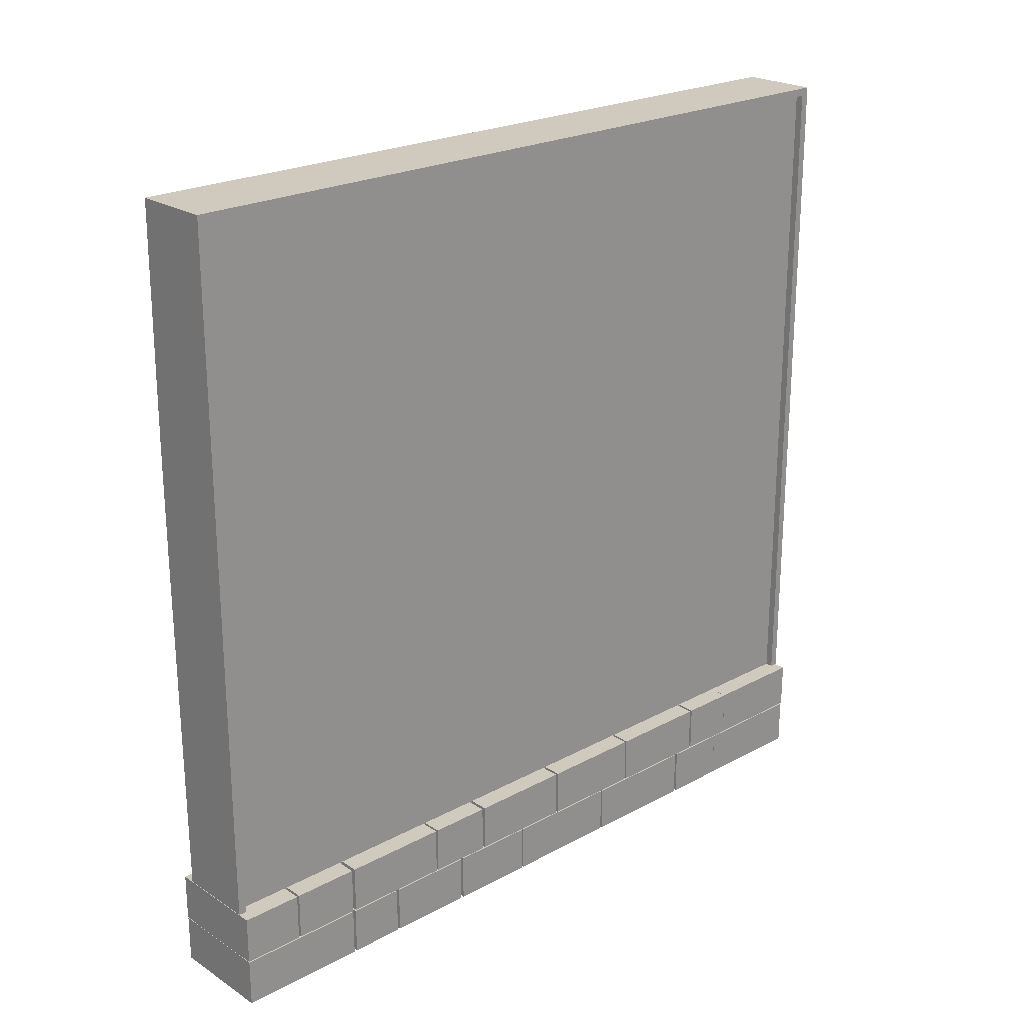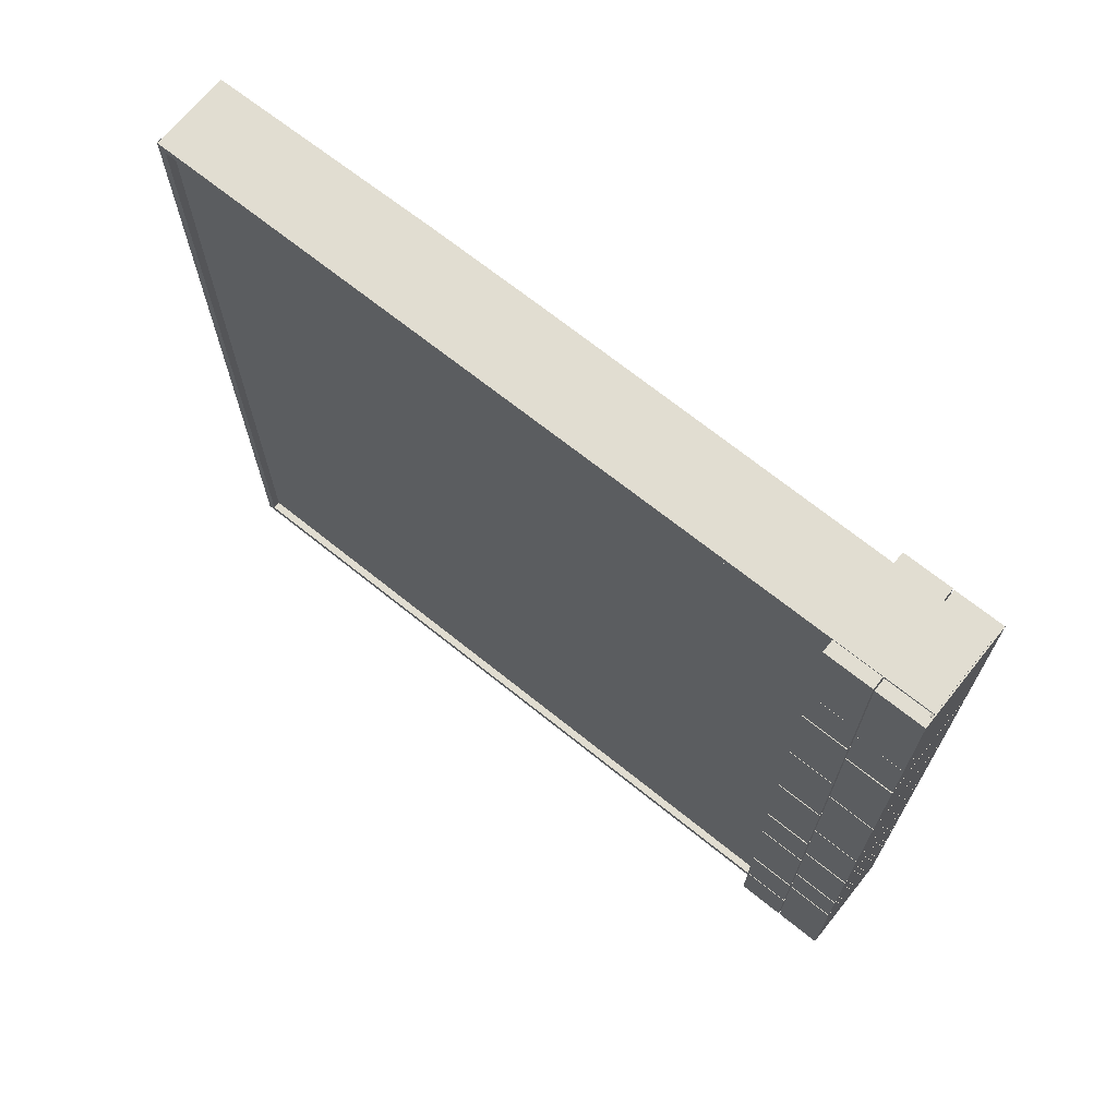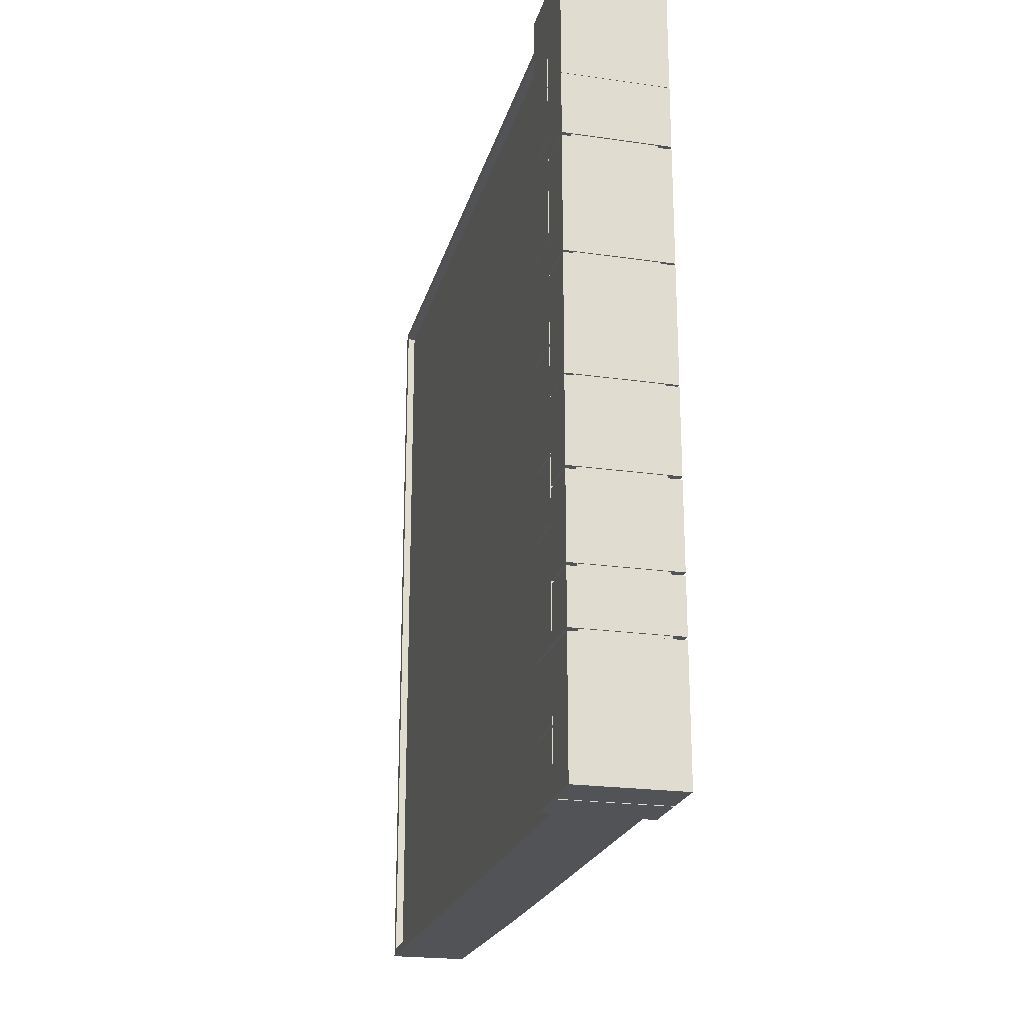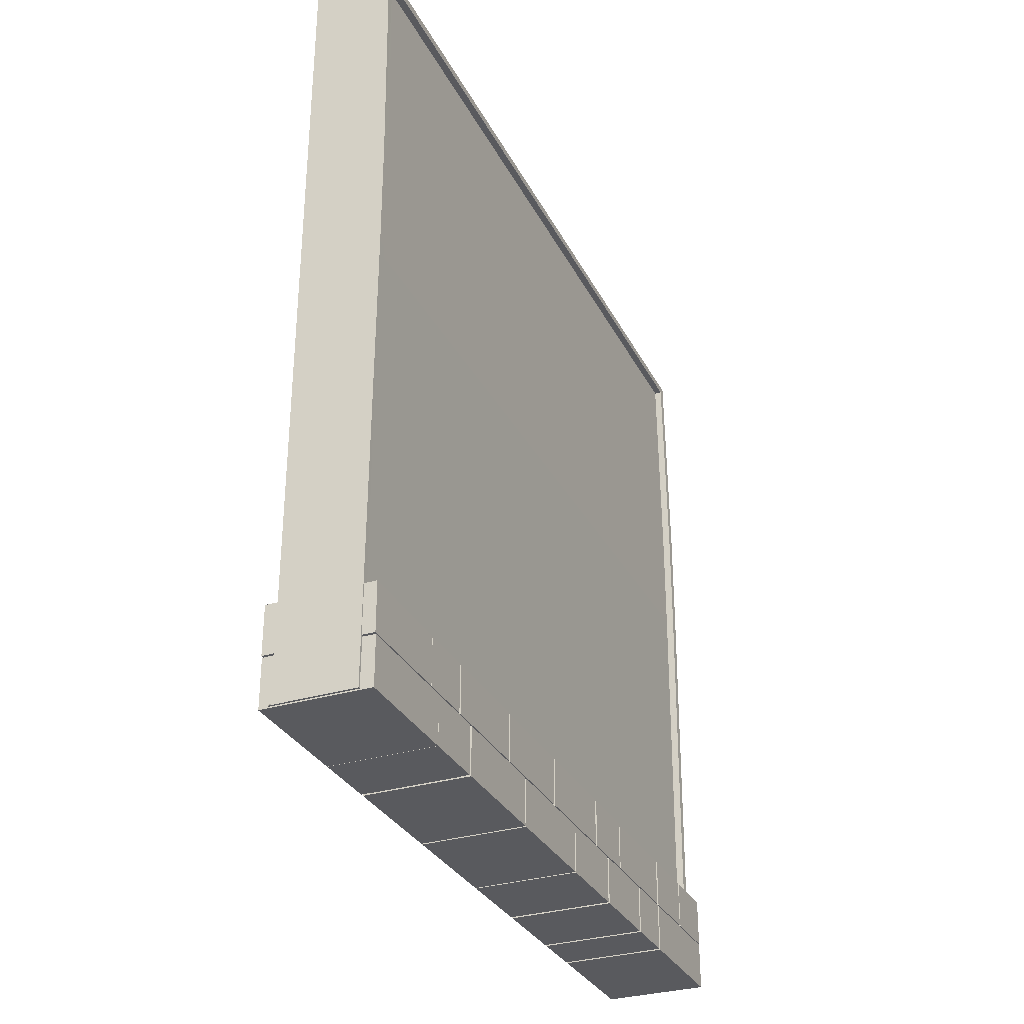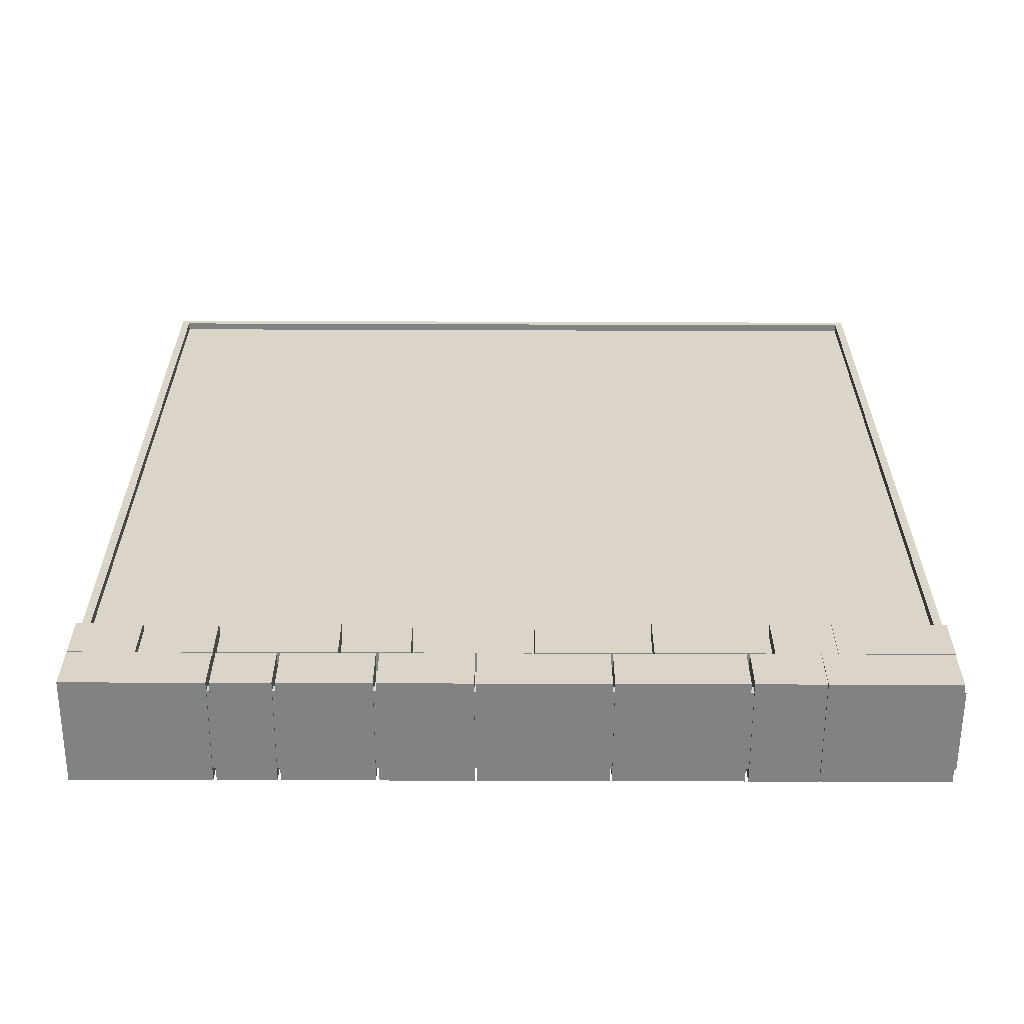
<metadata>
{"format":"obj","ext":"obj","renderer":"f3d","projection":"perspective","resolution":1024,"background":"white","views":[{"elev":22.9,"azim":-132.5,"up":"+Y"},{"elev":68.9,"azim":-51.2,"up":"+Z"},{"elev":-22.1,"azim":-14.0,"up":"+Z"},{"elev":-31.5,"azim":23.5,"up":"+Y"},{"elev":-60.6,"azim":-90.2,"up":"+Y"}]}
</metadata>
<code>
o BrickMedium.001_Cube.028
v -0.05 0.009972 0.49
v -0.05 0.99 0.49
v -0.05 0.009972 -0.49
v -0.05 0.99 -0.49
v 0.05 0.009972 0.49
v 0.05 0.99 0.49
v 0.05 0.009972 -0.49
v 0.05 0.99 -0.49
v -0.05 0.5724 0.49
v -0.05 0.7074 0.49
v -0.05 0.7074 -0.49
v -0.05 0.5724 -0.49
v 0.05323 0.7074 -0.49
v 0.05323 0.5724 -0.49
v 0.05323 0.7074 0.49
v 0.05323 0.5724 0.49
v 0.05323 0.569 0.49
v -0.05 0.569 0.49
v 0.05323 0.7109 0.49
v -0.05 0.7109 0.49
v 0.05323 0.569 -0.49
v 0.05323 0.7109 -0.49
v -0.05 0.569 -0.49
v -0.05 0.7109 -0.49
v -0.05 0 -0.5
v -0.05 0 0.5
v -0.05 0.7109 0.5
v -0.05 1 0.5
v -0.05 1 -0.5
v -0.05 0.569 -0.5
v 0.05323 0.569 -0.5
v 0.05 0 -0.5
v 0.05 0 0.5
v 0.05 1 -0.5
v 0.05 1 0.5
v 0.05323 0.569 0.5
v -0.05 0.569 0.5
v -0.05 0.5724 0.5
v -0.05 0.7074 0.5
v -0.05 0.7109 -0.5
v -0.05 0.7074 -0.5
v -0.05 0.5724 -0.5
v 0.05323 0.7109 -0.5
v 0.05323 0.7074 -0.5
v 0.05323 0.5724 -0.5
v 0.05323 0.7109 0.5
v 0.05323 0.7074 0.5
v 0.05323 0.5724 0.5
v -0.05 0.009972 -0.49
v -0.05 0.009972 0.49
v -0.05 0.7109 0.49
v -0.05 0.99 0.49
v -0.05 0.99 -0.49
v -0.05 0.569 -0.49
v 0.05323 0.569 -0.49
v 0.05 0.009972 -0.49
v 0.05 0.009972 0.49
v 0.05 0.99 -0.49
v 0.05 0.99 0.49
v 0.05323 0.569 0.49
v -0.05 0.569 0.49
v -0.05 0.5724 0.49
v -0.05 0.7074 0.49
v -0.05 0.7109 -0.49
v -0.05 0.7074 -0.49
v -0.05 0.5724 -0.49
v 0.05323 0.7109 -0.49
v 0.05323 0.7074 -0.49
v 0.05323 0.5724 -0.49
v 0.05323 0.7109 0.49
v 0.05323 0.7074 0.49
v 0.05323 0.5724 0.49
v -0.04029 0.009972 -0.49
v -0.04029 0.009972 0.49
v -0.04029 0.7109 0.49
v -0.04029 0.99 0.49
v -0.04029 0.99 -0.49
v -0.04029 0.569 -0.49
v 0.04332 0.569 -0.49
v 0.0407 0.009972 -0.49
v 0.0407 0.009972 0.49
v 0.0407 0.99 -0.49
v 0.0407 0.99 0.49
v 0.04332 0.569 0.49
v -0.04029 0.569 0.49
v -0.04029 0.5724 0.49
v -0.04029 0.7074 0.49
v -0.04029 0.7109 -0.49
v -0.04029 0.7074 -0.49
v -0.04029 0.5724 -0.49
v 0.04332 0.7109 -0.49
v 0.04332 0.7074 -0.49
v 0.04332 0.5724 -0.49
v 0.04332 0.7109 0.49
v 0.04332 0.7074 0.49
v 0.04332 0.5724 0.49
v -0.05 0 -0.5
v -0.05 0 0.5
v -0.05 0.009972 -0.49
v -0.05 0.009972 0.49
v -0.05386 0 -0.5
v -0.05386 0 0.5
v -0.05386 0.009972 -0.49
v -0.05386 0.009972 0.49
v -0.05406 0 -0.5
v -0.05406 0 0.5
v -0.05406 0.009972 -0.49
v -0.05406 0.009972 0.49
v -0.066 0.06009 0.4987
v -0.066 0.1203 0.4987
v -0.066 0.06009 0.3664
v -0.066 0.1203 0.3664
v 0.066 0.06009 0.4987
v 0.066 0.1203 0.4987
v 0.066 0.06009 0.3664
v 0.066 0.1203 0.3664
v 0.066 -0.001578 -0.5003
v 0.066 0.05864 -0.5003
v 0.066 -0.001578 -0.3369
v 0.066 0.05864 -0.3369
v -0.066 -0.001578 -0.5003
v -0.066 0.05864 -0.5003
v -0.066 -0.001578 -0.3369
v -0.066 0.05864 -0.3369
v -0.066 -0.001578 -0.1533
v -0.066 0.05864 -0.1533
v -0.066 -0.001578 -0.2607
v -0.066 0.05864 -0.2607
v 0.066 -0.001578 -0.1533
v 0.066 0.05864 -0.1533
v 0.066 -0.001578 -0.2607
v 0.066 0.05864 -0.2607
v -0.066 -0.001578 -0.04191
v -0.066 0.05864 -0.04191
v -0.066 -0.001578 -0.1495
v -0.066 0.05864 -0.1495
v 0.066 -0.001578 -0.04191
v 0.066 0.05864 -0.04191
v 0.066 -0.001578 -0.1495
v 0.066 0.05864 -0.1495
v -0.066 -0.001578 0.1102
v -0.066 0.05864 0.1102
v -0.066 -0.001578 -0.03975
v -0.066 0.05864 -0.03975
v 0.066 -0.001578 0.1102
v 0.066 0.05864 0.1102
v 0.066 -0.001578 -0.03975
v 0.066 0.05864 -0.03975
v -0.066 -0.001578 0.2628
v -0.066 0.05864 0.2628
v -0.066 -0.001578 0.1128
v -0.066 0.05864 0.1128
v 0.066 -0.001578 0.2628
v 0.066 0.05864 0.2628
v 0.066 -0.001578 0.1128
v 0.066 0.05864 0.1128
v -0.066 -0.001578 0.4972
v -0.066 0.05864 0.4972
v -0.066 -0.001578 0.3472
v -0.066 0.05864 0.3472
v 0.066 -0.001578 0.4972
v 0.066 0.05864 0.4972
v 0.066 -0.001578 0.3472
v 0.066 0.05864 0.3472
v -0.066 -0.001578 0.3468
v -0.066 0.05864 0.3468
v -0.066 -0.001578 0.2665
v -0.066 0.05864 0.2665
v 0.066 -0.001578 0.3468
v 0.066 0.05864 0.3468
v 0.066 -0.001578 0.2665
v 0.066 0.05864 0.2665
v -0.066 -0.001578 -0.2644
v -0.066 0.05864 -0.2644
v -0.066 -0.001578 -0.3331
v -0.066 0.05864 -0.3331
v 0.066 -0.001578 -0.2644
v 0.066 0.05864 -0.2644
v 0.066 -0.001578 -0.3331
v 0.066 0.05864 -0.3331
v -0.066 0.06009 -0.3366
v -0.066 0.1203 -0.3366
v -0.066 0.06009 -0.4206
v -0.066 0.1203 -0.4206
v 0.066 0.06009 -0.3366
v 0.066 0.1203 -0.3366
v 0.066 0.06009 -0.4206
v 0.066 0.1203 -0.4206
v -0.066 0.06009 -0.1961
v -0.066 0.1203 -0.1961
v -0.066 0.06009 -0.3323
v -0.066 0.1203 -0.3323
v 0.066 0.06009 -0.1961
v 0.066 0.1203 -0.1961
v 0.066 0.06009 -0.3323
v 0.066 0.1203 -0.3323
v -0.066 0.06009 0.02166
v -0.066 0.1203 0.02166
v -0.066 0.06009 -0.1102
v -0.066 0.1203 -0.1102
v 0.066 0.06009 0.02166
v 0.066 0.1203 0.02166
v 0.066 0.06009 -0.1102
v 0.066 0.1203 -0.1102
v -0.066 0.06009 0.1575
v -0.066 0.1203 0.1575
v -0.066 0.06009 0.0252
v -0.066 0.1203 0.0252
v 0.066 0.06009 0.1575
v 0.066 0.1203 0.1575
v 0.066 0.06009 0.0252
v 0.066 0.1203 0.0252
v -0.066 0.06009 0.2919
v -0.066 0.1203 0.2919
v -0.066 0.06009 0.1597
v -0.066 0.1203 0.1597
v 0.066 0.06009 0.2919
v 0.066 0.1203 0.2919
v 0.066 0.06009 0.1597
v 0.066 0.1203 0.1597
v -0.066 0.06009 0.366
v -0.066 0.1203 0.366
v -0.066 0.06009 0.2953
v -0.066 0.1203 0.2953
v 0.066 0.06009 0.366
v 0.066 0.1203 0.366
v 0.066 0.06009 0.2953
v 0.066 0.1203 0.2953
v -0.066 0.06009 -0.1144
v -0.066 0.1203 -0.1144
v -0.066 0.06009 -0.1931
v -0.066 0.1203 -0.1931
v 0.066 0.06009 -0.1144
v 0.066 0.1203 -0.1144
v 0.066 0.06009 -0.1931
v 0.066 0.1203 -0.1931
v -0.066 0.06009 -0.4237
v -0.066 0.1203 -0.4237
v -0.066 0.06009 -0.5006
v -0.066 0.1203 -0.5006
v 0.066 0.06009 -0.4237
v 0.066 0.1203 -0.4237
v 0.066 0.06009 -0.5006
v 0.066 0.1203 -0.5006
f 32 26 25
f 29 35 34
f 21 69 55
f 32 25 30
f 37 26 33
f 5 56 57
f 26 100 98
f 2 27 28
f 2 29 4
f 3 30 25
f 7 31 21
f 5 32 7
f 8 35 6
f 5 36 33
f 1 37 18
f 9 39 10
f 4 40 24
f 11 42 12
f 8 43 34
f 14 44 13
f 6 46 19
f 15 48 16
f 16 36 17
f 18 38 9
f 10 27 20
f 19 47 15
f 21 45 14
f 13 43 22
f 12 30 23
f 24 41 11
f 53 76 52
f 63 86 62
f 14 68 69
f 8 59 58
f 13 67 68
f 6 70 59
f 17 57 60
f 12 54 66
f 3 50 49
f 15 72 71
f 1 61 50
f 24 65 64
f 20 52 51
f 16 60 72
f 9 63 62
f 2 53 52
f 18 62 61
f 4 64 53
f 23 49 54
f 10 51 63
f 11 66 65
f 7 55 56
f 19 71 70
f 22 58 67
f 84 80 79
f 78 74 85
f 62 85 61
f 64 77 53
f 49 78 54
f 51 87 63
f 66 89 65
f 56 79 80
f 71 94 70
f 58 91 67
f 56 81 57
f 69 79 55
f 68 93 69
f 59 82 58
f 67 92 68
f 59 94 83
f 57 84 60
f 54 90 66
f 50 73 49
f 72 95 71
f 61 74 50
f 65 88 64
f 52 75 51
f 60 96 72
f 97 103 99
f 1 99 100
f 25 98 97
f 3 97 99
f 104 106 102
f 99 104 100
f 100 102 98
f 98 101 97
f 107 106 108
f 102 105 101
f 101 107 103
f 103 108 104
f 32 33 26
f 29 28 35
f 21 14 69
f 41 40 44
f 40 29 34
f 44 40 43
f 34 43 40
f 44 45 42
f 45 31 30
f 30 31 32
f 30 42 45
f 42 41 44
f 47 46 39
f 46 35 27
f 47 38 48
f 35 28 27
f 39 38 47
f 38 37 48
f 39 46 27
f 33 36 37
f 36 48 37
f 5 7 56
f 26 1 100
f 2 20 27
f 2 28 29
f 3 23 30
f 7 32 31
f 5 33 32
f 8 34 35
f 5 17 36
f 1 26 37
f 9 38 39
f 4 29 40
f 11 41 42
f 8 22 43
f 14 45 44
f 6 35 46
f 15 47 48
f 16 48 36
f 18 37 38
f 10 39 27
f 19 46 47
f 21 31 45
f 13 44 43
f 12 42 30
f 24 40 41
f 53 77 76
f 63 87 86
f 14 13 68
f 8 6 59
f 13 22 67
f 6 19 70
f 17 5 57
f 12 23 54
f 3 1 50
f 15 16 72
f 1 18 61
f 24 11 65
f 20 2 52
f 16 17 60
f 9 10 63
f 2 4 53
f 18 9 62
f 4 24 64
f 23 3 49
f 10 20 51
f 11 12 66
f 7 21 55
f 19 15 71
f 22 8 58
f 92 91 95
f 91 82 94
f 95 91 94
f 82 83 94
f 95 96 92
f 96 84 93
f 92 96 93
f 79 93 84
f 84 81 80
f 87 75 89
f 75 76 88
f 89 75 88
f 76 77 88
f 89 90 87
f 90 78 86
f 87 90 86
f 85 86 78
f 78 73 74
f 62 86 85
f 64 88 77
f 49 73 78
f 51 75 87
f 66 90 89
f 56 55 79
f 71 95 94
f 58 82 91
f 56 80 81
f 69 93 79
f 68 92 93
f 59 83 82
f 67 91 92
f 59 70 94
f 57 81 84
f 54 78 90
f 50 74 73
f 72 96 95
f 61 85 74
f 65 89 88
f 52 76 75
f 60 84 96
f 97 101 103
f 1 3 99
f 25 26 98
f 3 25 97
f 104 108 106
f 99 103 104
f 100 104 102
f 98 102 101
f 107 105 106
f 102 106 105
f 101 105 107
f 103 107 108
f 110 111 109
f 112 115 111
f 116 113 115
f 114 109 113
f 115 109 111
f 112 114 116
f 118 119 117
f 120 123 119
f 124 121 123
f 122 117 121
f 123 117 119
f 120 122 124
f 126 127 125
f 128 131 127
f 132 129 131
f 130 125 129
f 131 125 127
f 128 130 132
f 134 135 133
f 136 139 135
f 140 137 139
f 138 133 137
f 139 133 135
f 136 138 140
f 142 143 141
f 144 147 143
f 148 145 147
f 146 141 145
f 147 141 143
f 144 146 148
f 150 151 149
f 152 155 151
f 156 153 155
f 154 149 153
f 155 149 151
f 152 154 156
f 158 159 157
f 160 163 159
f 164 161 163
f 162 157 161
f 163 157 159
f 160 162 164
f 166 167 165
f 168 171 167
f 172 169 171
f 170 165 169
f 171 165 167
f 168 170 172
f 174 175 173
f 176 179 175
f 180 177 179
f 178 173 177
f 179 173 175
f 176 178 180
f 182 183 181
f 184 187 183
f 188 185 187
f 186 181 185
f 187 181 183
f 184 186 188
f 190 191 189
f 192 195 191
f 196 193 195
f 194 189 193
f 195 189 191
f 192 194 196
f 198 199 197
f 200 203 199
f 204 201 203
f 202 197 201
f 203 197 199
f 200 202 204
f 206 207 205
f 208 211 207
f 212 209 211
f 210 205 209
f 211 205 207
f 208 210 212
f 214 215 213
f 216 219 215
f 220 217 219
f 218 213 217
f 219 213 215
f 216 218 220
f 222 223 221
f 224 227 223
f 228 225 227
f 226 221 225
f 227 221 223
f 224 226 228
f 230 231 229
f 232 235 231
f 236 233 235
f 234 229 233
f 235 229 231
f 232 234 236
f 238 239 237
f 240 243 239
f 244 241 243
f 242 237 241
f 243 237 239
f 240 242 244
f 110 112 111
f 112 116 115
f 116 114 113
f 114 110 109
f 115 113 109
f 112 110 114
f 118 120 119
f 120 124 123
f 124 122 121
f 122 118 117
f 123 121 117
f 120 118 122
f 126 128 127
f 128 132 131
f 132 130 129
f 130 126 125
f 131 129 125
f 128 126 130
f 134 136 135
f 136 140 139
f 140 138 137
f 138 134 133
f 139 137 133
f 136 134 138
f 142 144 143
f 144 148 147
f 148 146 145
f 146 142 141
f 147 145 141
f 144 142 146
f 150 152 151
f 152 156 155
f 156 154 153
f 154 150 149
f 155 153 149
f 152 150 154
f 158 160 159
f 160 164 163
f 164 162 161
f 162 158 157
f 163 161 157
f 160 158 162
f 166 168 167
f 168 172 171
f 172 170 169
f 170 166 165
f 171 169 165
f 168 166 170
f 174 176 175
f 176 180 179
f 180 178 177
f 178 174 173
f 179 177 173
f 176 174 178
f 182 184 183
f 184 188 187
f 188 186 185
f 186 182 181
f 187 185 181
f 184 182 186
f 190 192 191
f 192 196 195
f 196 194 193
f 194 190 189
f 195 193 189
f 192 190 194
f 198 200 199
f 200 204 203
f 204 202 201
f 202 198 197
f 203 201 197
f 200 198 202
f 206 208 207
f 208 212 211
f 212 210 209
f 210 206 205
f 211 209 205
f 208 206 210
f 214 216 215
f 216 220 219
f 220 218 217
f 218 214 213
f 219 217 213
f 216 214 218
f 222 224 223
f 224 228 227
f 228 226 225
f 226 222 221
f 227 225 221
f 224 222 226
f 230 232 231
f 232 236 235
f 236 234 233
f 234 230 229
f 235 233 229
f 232 230 234
f 238 240 239
f 240 244 243
f 244 242 241
f 242 238 237
f 243 241 237
f 240 238 242

</code>
